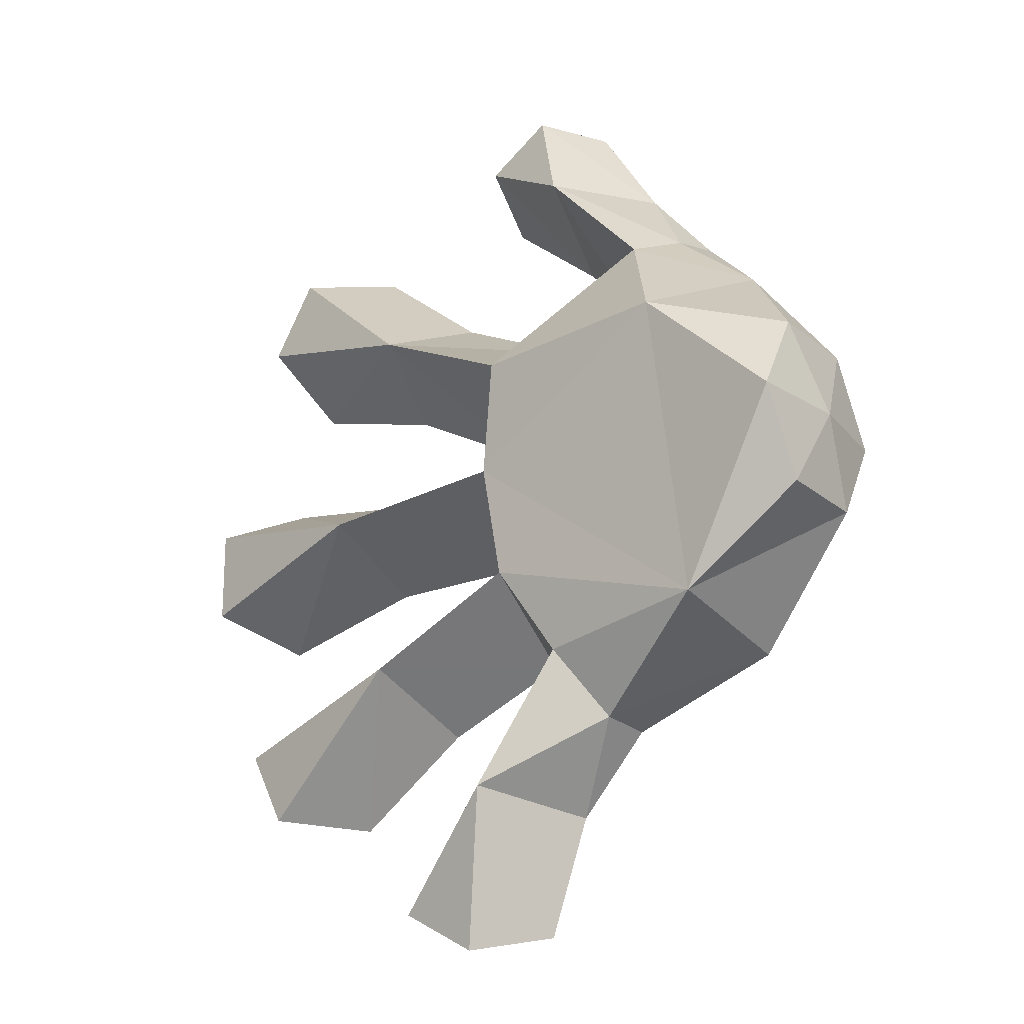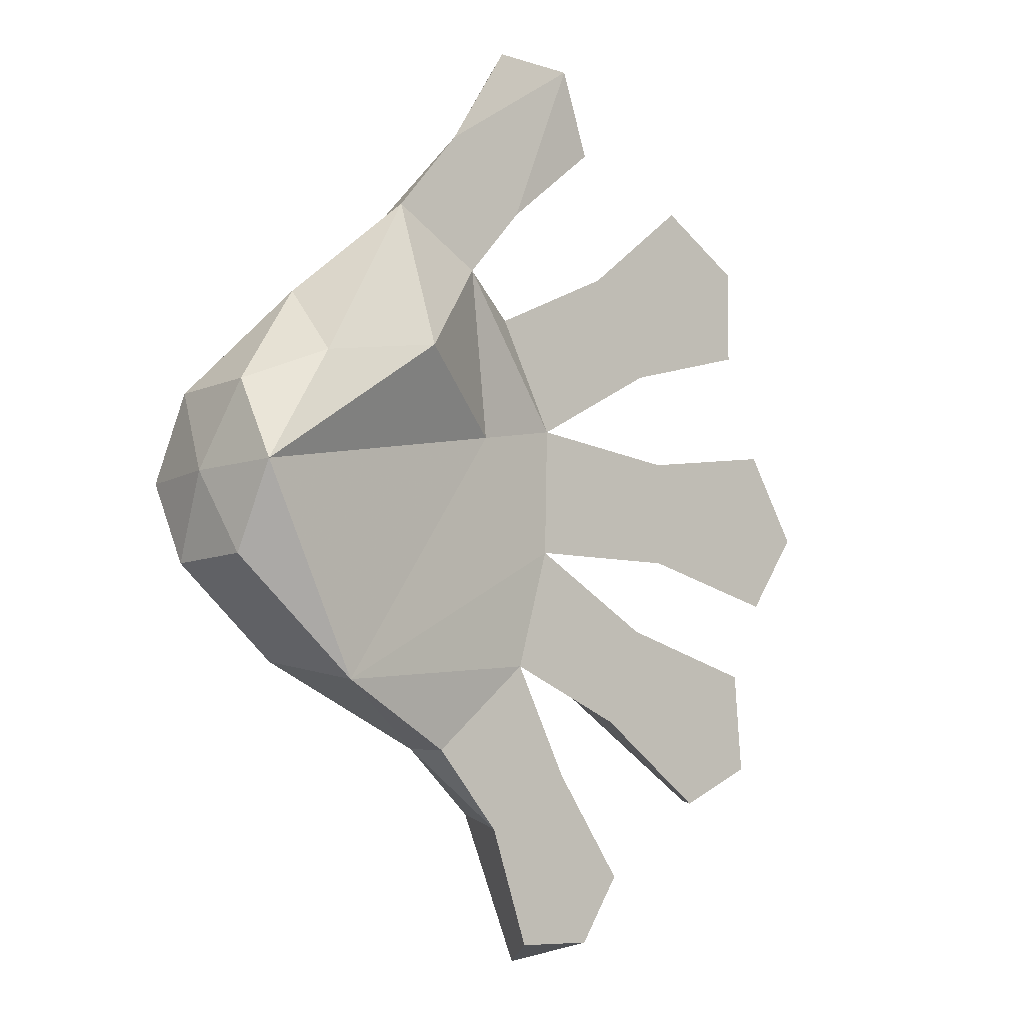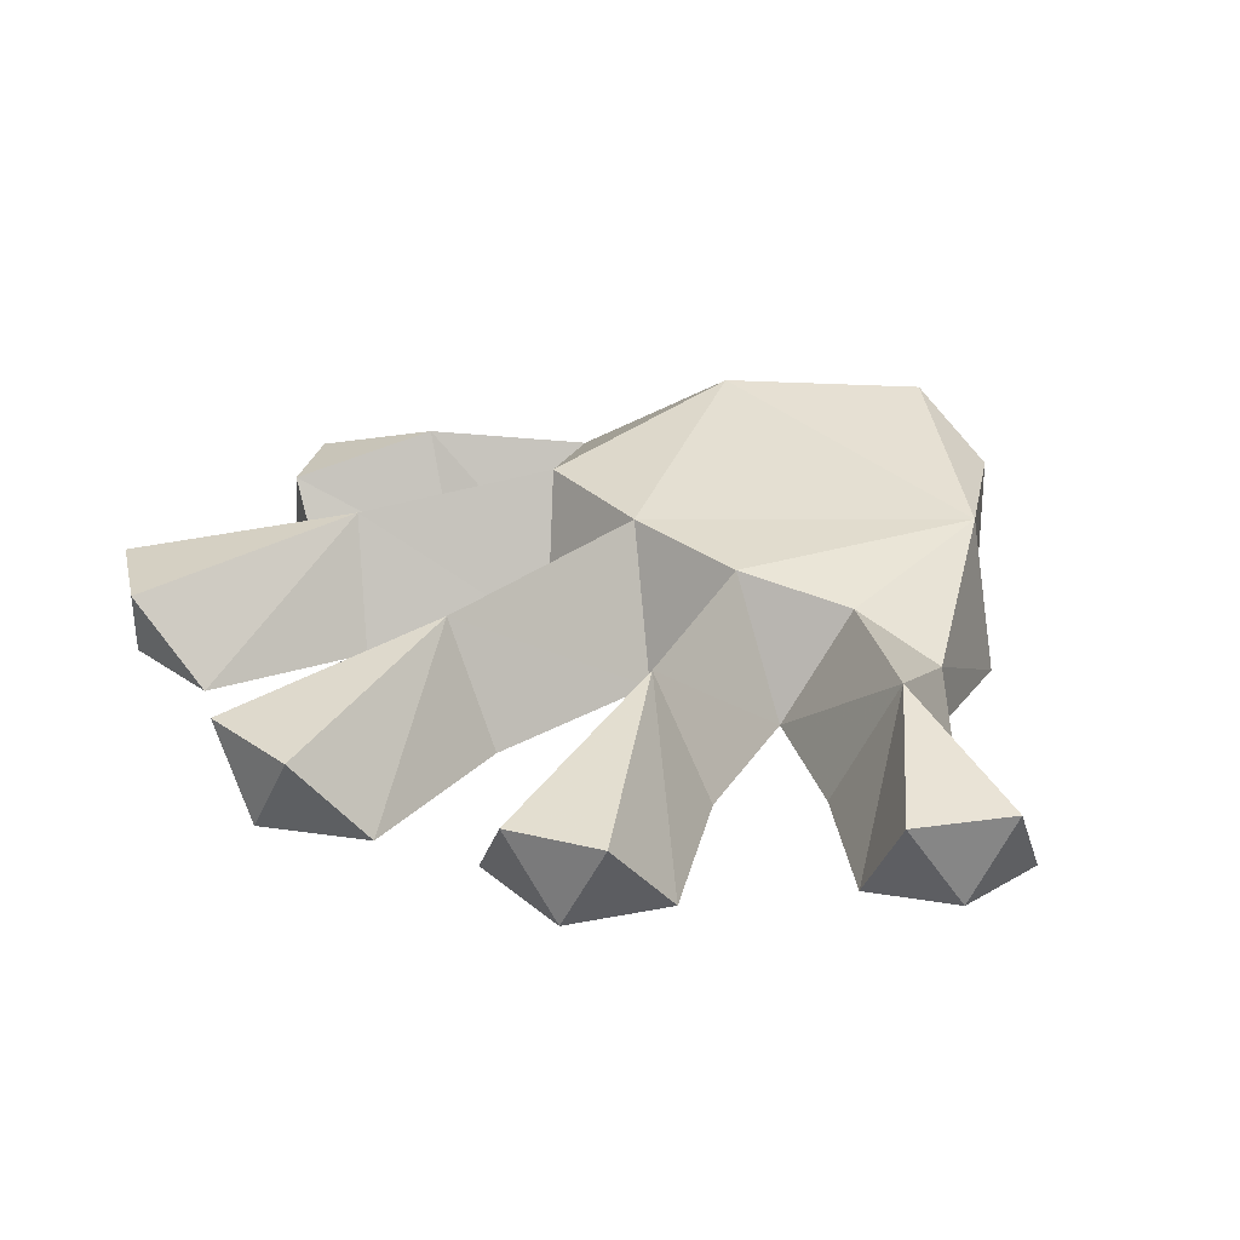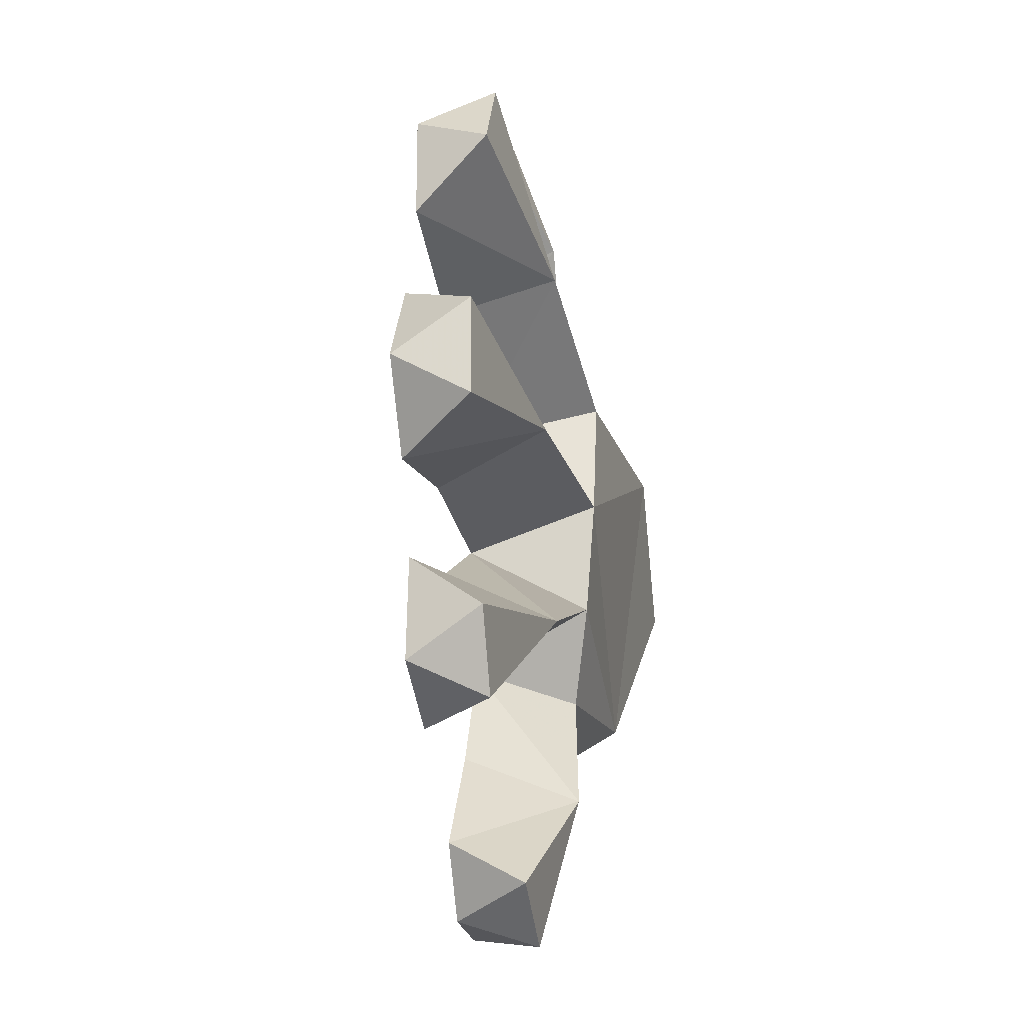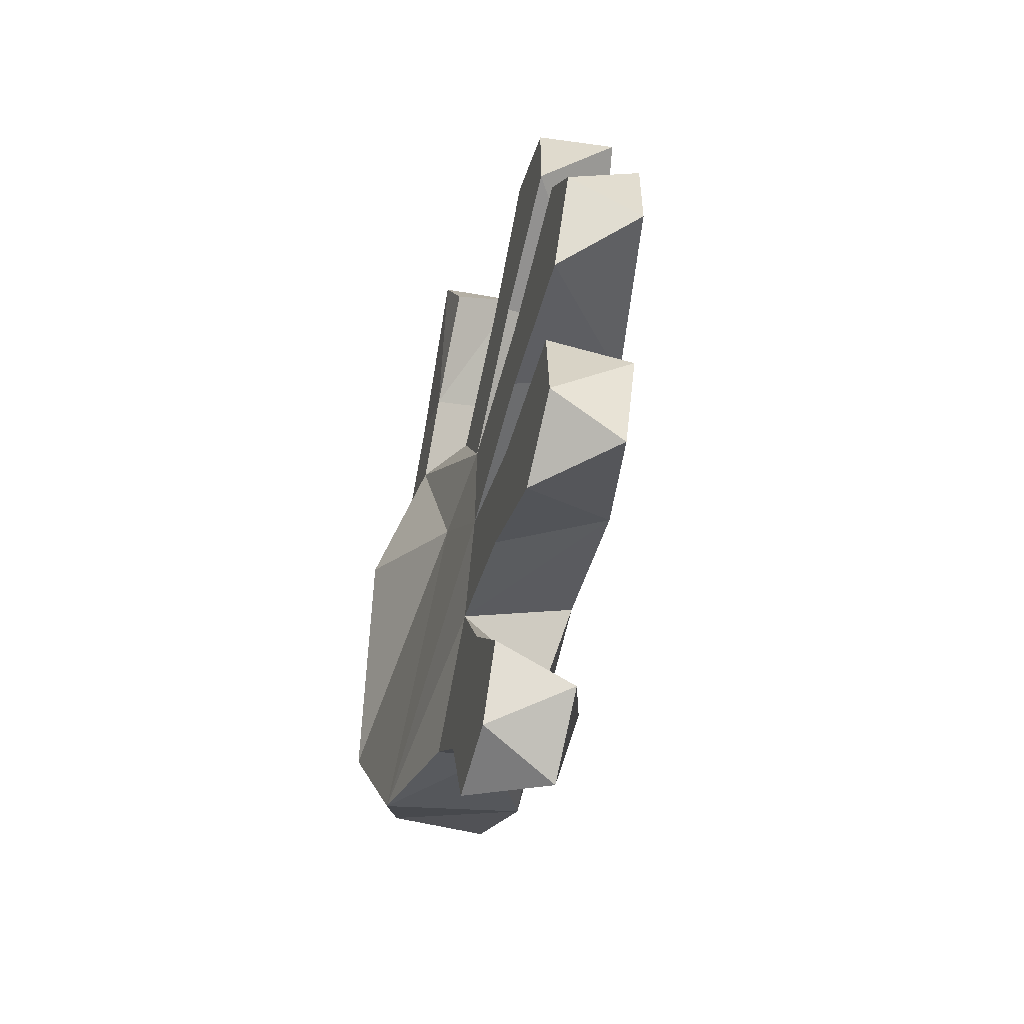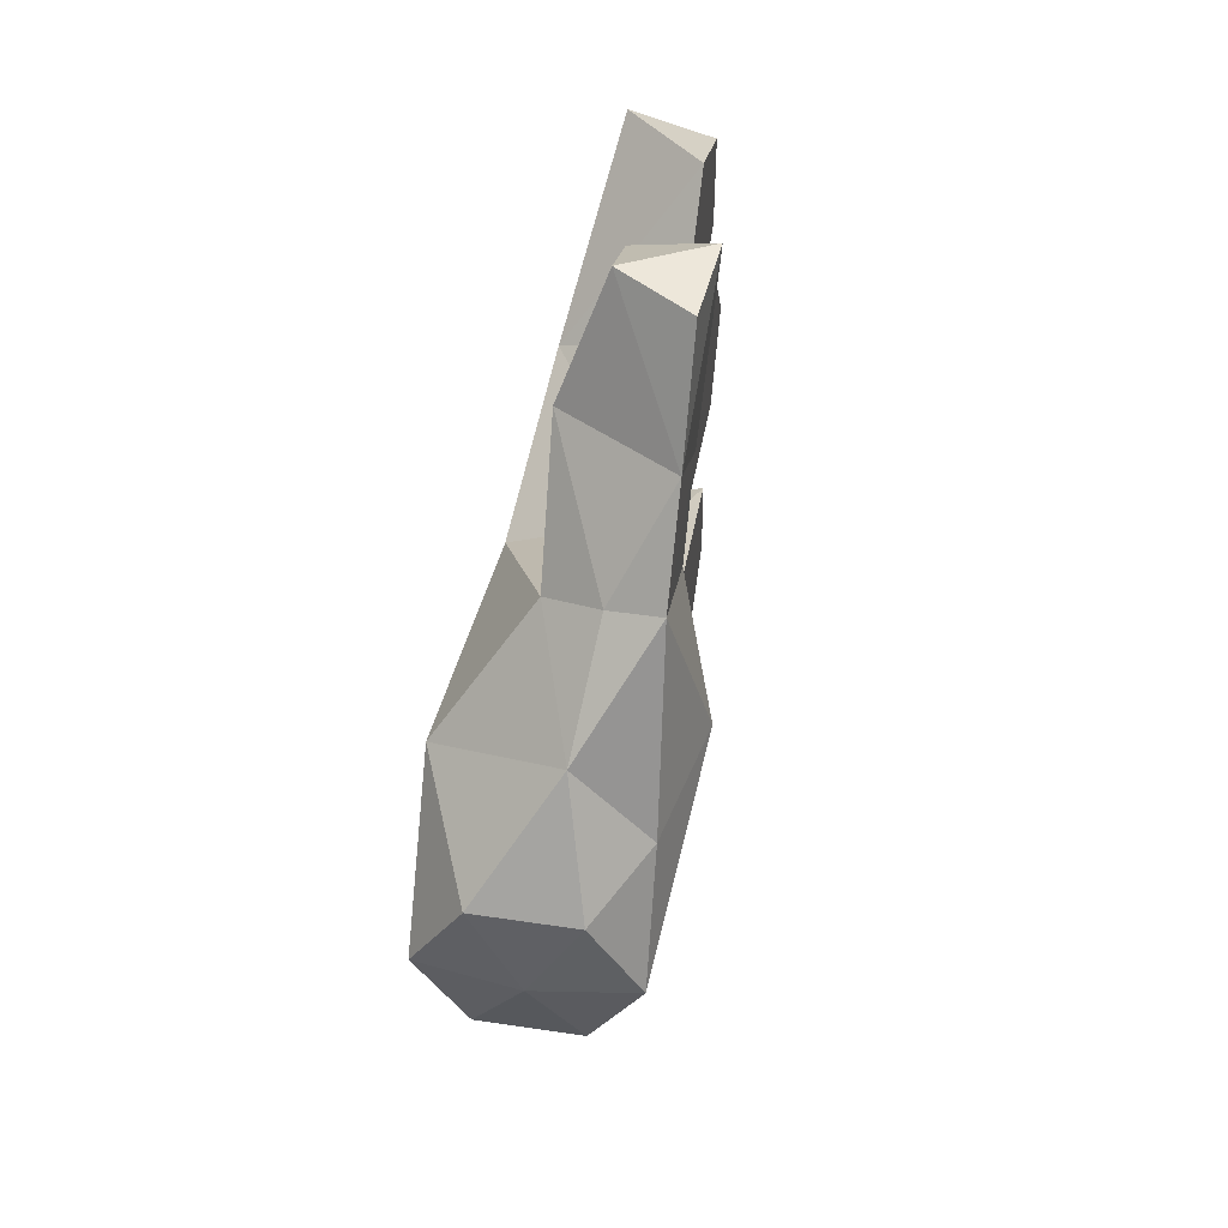
<metadata>
{"format":"obj","ext":"obj","renderer":"f3d","projection":"perspective","resolution":1024,"background":"white","views":[{"elev":-23.2,"azim":-143.6,"up":"+Z"},{"elev":-9.1,"azim":-41.3,"up":"+Z"},{"elev":28.3,"azim":137.4,"up":"+Y"},{"elev":-22.4,"azim":100.3,"up":"+Z"},{"elev":-56.8,"azim":75.8,"up":"+Z"},{"elev":52.1,"azim":-80.8,"up":"+Z"}]}
</metadata>
<code>
v -0.08674 0.1555 0.3783
v -0.04182 0.1141 0.5
v 0.02886 0.1141 0.4543
v 0.002229 0.03191 0.4955
v 0.04163 0.04008 0.4071
v -0.08411 0.04008 0.4984
v -0.2628 0.2384 0.1323
v -0.1921 0.1494 0.2608
v 0.3374 0.1536 0.2854
v 0.1266 0.1907 0.2216
v 0.2887 0.1536 0.3674
v 0.2164 0.07428 0.3796
v -0.02737 0.209 0.01052
v 0.3132 0.07428 0.3219
v 0.1611 0.07428 0.1712
v 0.3124 0.07428 0.2161
v -0.3264 0.03008 0.1226
v -0.02761 0.07428 -0.1795
v -0.09494 0.1752 -0.201
v 0.02985 0.1536 -0.5
v -0.007634 0.1907 -0.3374
v 0.1121 0.1536 -0.4518
v 0.06652 0.07428 -0.4785
v 0.113 0.07429 -0.407
v 0.1297 0.1906 -0.1808
v 0.3146 0.07428 -0.1721
v 0.3449 0.1536 -0.2361
v 0.3043 0.1536 -0.3169
v 0.3232 0.07428 -0.2809
v 0.2347 0.07428 -0.3233
v -0.135 0.1308 -0.2712
v -0.02171 0.07428 -0.4796
v -0.3993 0.1816 0.08999
v -0.3993 0.233 0.000879
v -0.3993 0.1816 -0.08824
v -0.2118 0 0.1398
v -0.08712 0.0633 0.06599
v -0.3993 0.07866 -0.08824
v -0.2764 0.1955 -0.1813
v -0.2809 0.04648 -0.2095
v 0.4105 0.1536 -0.04486
v 0.4115 0.1536 0.05719
v 0.3547 0.07428 0.09767
v 0.4134 0.07428 0.001245
v 0.1884 0.07428 -0.04608
v 0.3541 0.07428 -0.08438
v 0.1888 0.07428 0.07023
v 0.1949 0.1907 0.008817
v -0.3993 0.07866 0.08999
v -0.3993 0.0272 0.000879
v 0.03341 0.07429 -0.2962
v 0.1512 0.07428 -0.1291
v 0.1088 0.07429 -0.2344
v -0.06507 0.07428 -0.3568
v -0.1388 0.07429 -0.2748
v -0.04052 0.1973 -0.108
v 0.009594 0.07428 -0.05057
v -0.04996 0.07428 0.205
v 0.09335 0.07428 0.2767
v -0.2177 0.09266 0.2864
v -0.3181 0.1063 0.1995
v -0.1268 0.04008 0.2421
v 0.0129 0.07428 0.08675
v -0.03981 0.2116 0.1357
v -0.1528 0.04008 0.387
v -0.2259 0.03999 0.2975
v -0.0631 0.04008 0.3172
v -0.4134 0.1296 0.0004645
f 1 65 2
f 3 1 2
f 3 2 4
f 5 3 4
f 6 4 2
f 65 6 2
f 67 1 3
f 5 67 3
f 4 67 5
f 7 8 64
f 13 7 64
f 9 10 11
f 14 9 11
f 14 11 12
f 13 56 39
f 7 13 39
f 14 15 16
f 9 14 16
f 36 66 17
f 56 18 19
f 39 56 19
f 57 37 40
f 18 57 40
f 20 21 22
f 23 20 22
f 23 22 24
f 25 26 27
f 28 25 27
f 28 27 29
f 30 28 29
f 21 31 19
f 18 21 19
f 25 28 30
f 53 25 30
f 29 53 30
f 23 54 32
f 27 26 29
f 23 32 20
f 49 17 61
f 33 49 61
f 33 61 7
f 34 33 7
f 34 7 39
f 35 34 39
f 36 50 37
f 38 39 40
f 41 48 42
f 44 41 42
f 44 42 43
f 44 45 46
f 41 44 46
f 45 44 47
f 44 43 47
f 47 43 48
f 43 42 48
f 41 46 48
f 46 45 48
f 49 68 50
f 38 40 50
f 40 37 50
f 36 17 50
f 17 49 50
f 50 68 38
f 38 68 35
f 35 68 34
f 34 68 33
f 33 68 49
f 35 39 38
f 24 22 21
f 24 21 51
f 21 18 51
f 54 23 51
f 23 24 51
f 57 18 52
f 18 53 52
f 53 29 52
f 29 26 52
f 21 54 31
f 54 55 31
f 26 25 52
f 25 57 52
f 25 56 57
f 56 13 57
f 20 32 21
f 32 54 21
f 51 55 54
f 51 18 55
f 18 40 55
f 40 31 55
f 40 39 31
f 39 19 31
f 56 25 18
f 25 53 18
f 12 11 10
f 48 45 57
f 12 10 59
f 10 58 59
f 15 14 59
f 14 12 59
f 66 36 62
f 36 37 62
f 60 61 66
f 61 17 66
f 15 59 63
f 59 58 63
f 63 57 47
f 57 45 47
f 62 63 58
f 62 37 63
f 37 57 63
f 13 48 57
f 13 63 48
f 63 47 48
f 9 16 10
f 16 15 10
f 63 10 15
f 63 64 10
f 64 58 10
f 64 8 58
f 8 62 58
f 13 64 63
f 7 61 8
f 61 60 8
f 65 66 67
f 66 62 67
f 67 4 65
f 4 6 65
f 62 1 67
f 62 8 1
f 8 60 1
f 1 60 65
f 60 66 65

</code>
